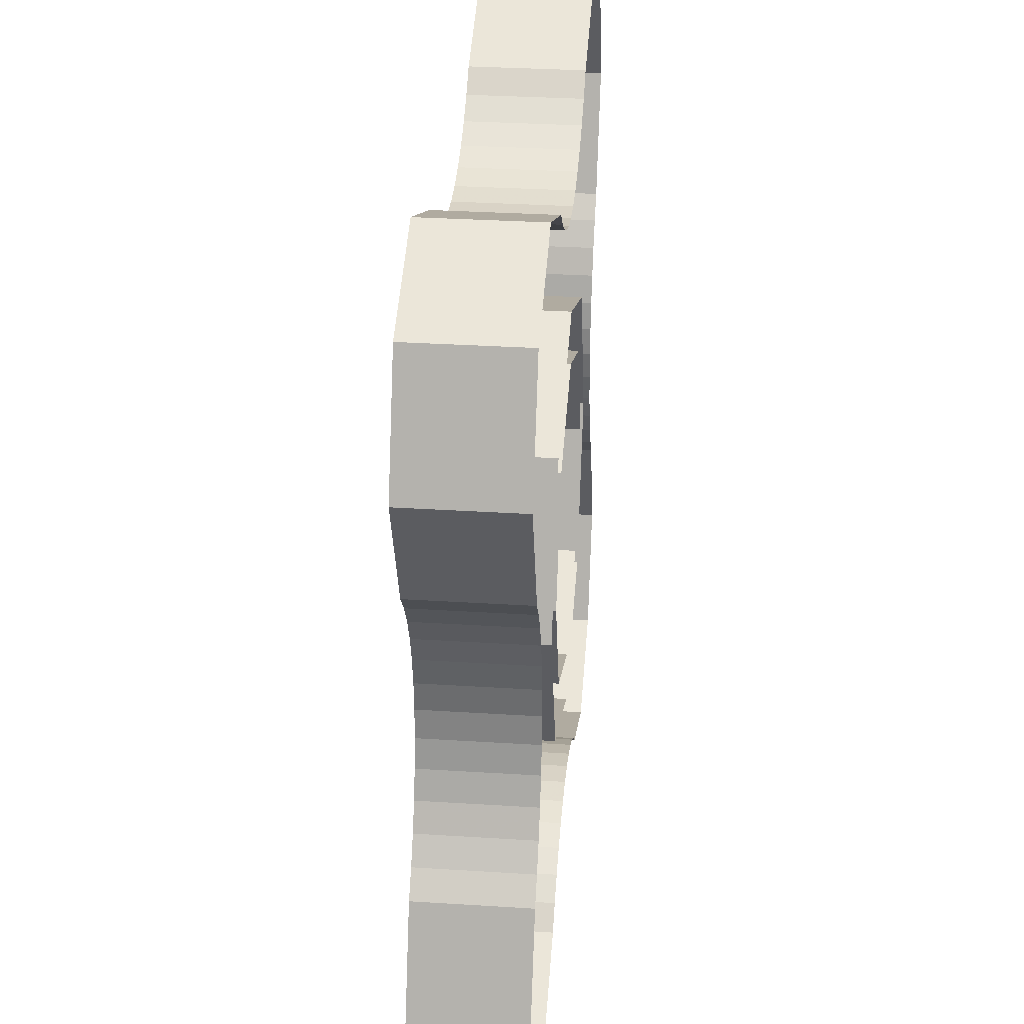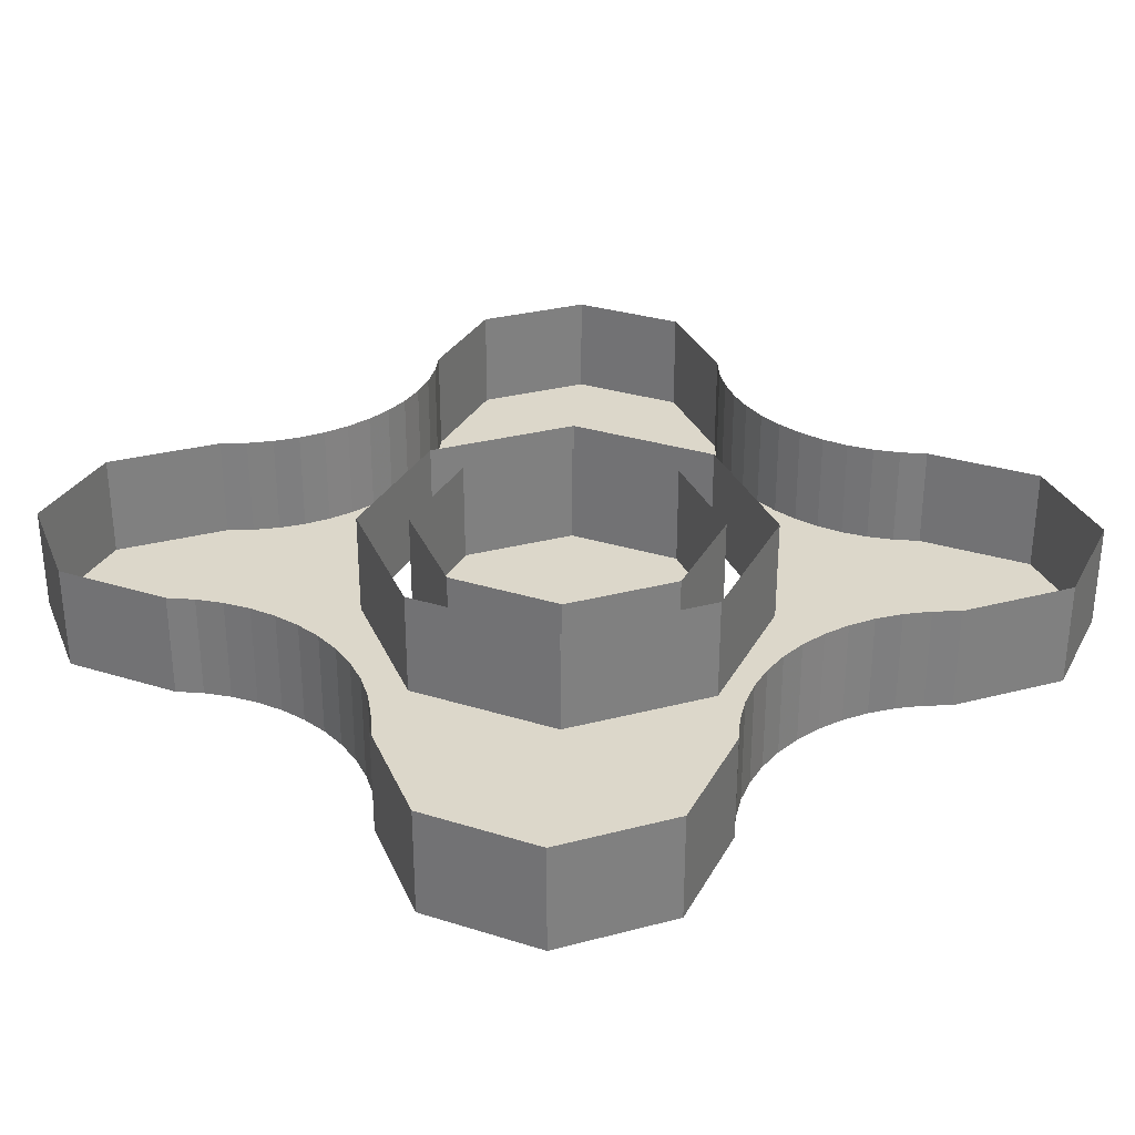
<metadata>
{"format":"obj","ext":"obj","renderer":"f3d","projection":"perspective","resolution":1024,"background":"white","views":[{"elev":32.0,"azim":95.1,"up":"+Z"},{"elev":30.4,"azim":136.8,"up":"+Y"}]}
</metadata>
<code>
v 0.2121 0 0.2121
v 0.3 0 0
v 0.3 -0.2 0
v 0.2121 -0.2 0.2121
v 0 0 0.3
v 0.2121 0 0.2121
v 0.2121 -0.2 0.2121
v 0 -0.2 0.3
v -0.2121 0 0.2121
v 0 0 0.3
v 0 -0.2 0.3
v -0.2121 -0.2 0.2121
v -0.3 0 0
v -0.2121 0 0.2121
v -0.2121 -0.2 0.2121
v -0.3 -0.2 0
v -0.2121 0 -0.2121
v -0.3 0 0
v -0.3 -0.2 0
v -0.2121 -0.2 -0.2121
v 0 0 -0.3
v -0.2121 0 -0.2121
v -0.2121 -0.2 -0.2121
v 0 -0.2 -0.3
v 0.2121 0 -0.2121
v 0 0 -0.3
v 0 -0.2 -0.3
v 0.2121 -0.2 -0.2121
v 0.3 0 0
v 0.2121 0 -0.2121
v 0.2121 -0.2 -0.2121
v 0.3 -0.2 0
v 0 -0.2 0
v 0.3 -0.2 0
v 0.2121 -0.2 0.2121
v 0 -0.2 0
v 0.2121 -0.2 0.2121
v 0 -0.2 0.3
v 0 -0.2 0
v 0 -0.2 0.3
v -0.2121 -0.2 0.2121
v 0 -0.2 0
v -0.2121 -0.2 0.2121
v -0.3 -0.2 0
v 0 -0.2 0
v -0.3 -0.2 0
v -0.2121 -0.2 -0.2121
v 0 -0.2 0
v -0.2121 -0.2 -0.2121
v 0 -0.2 -0.3
v 0 -0.2 0
v 0 -0.2 -0.3
v 0.2121 -0.2 -0.2121
v 0 -0.2 0
v 0.2121 -0.2 -0.2121
v 0.3 -0.2 0
v 0.2828 0 0.2828
v 0.4 0 0
v 0.4 -0.2 0
v 0.2828 -0.2 0.2828
v 0 0 0.4
v 0.2828 0 0.2828
v 0.2828 -0.2 0.2828
v 0 -0.2 0.4
v -0.2828 0 0.2828
v 0 0 0.4
v 0 -0.2 0.4
v -0.2828 -0.2 0.2828
v -0.4 0 0
v -0.2828 0 0.2828
v -0.2828 -0.2 0.2828
v -0.4 -0.2 0
v -0.2828 0 -0.2828
v -0.4 0 0
v -0.4 -0.2 0
v -0.2828 -0.2 -0.2828
v 0 0 -0.4
v -0.2828 0 -0.2828
v -0.2828 -0.2 -0.2828
v 0 -0.2 -0.4
v 0.2828 0 -0.2828
v 0 0 -0.4
v 0 -0.2 -0.4
v 0.2828 -0.2 -0.2828
v 0.4 0 0
v 0.2828 0 -0.2828
v 0.2828 -0.2 -0.2828
v 0.4 -0.2 0
v 0.4 -0.2 0.4
v 0.2828 -0.2 0.2828
v 0.4 -0.2 0
v 0.4 -0.2 0.4
v 0 -0.2 0.4
v 0.2828 -0.2 0.2828
v -0.4 -0.2 0.4
v -0.2828 -0.2 0.2828
v 0 -0.2 0.4
v -0.4 -0.2 0.4
v -0.4 -0.2 0
v -0.2828 -0.2 0.2828
v -0.4 -0.2 -0.4
v -0.2828 -0.2 -0.2828
v -0.4 -0.2 0
v -0.4 -0.2 -0.4
v 0 -0.2 -0.4
v -0.2828 -0.2 -0.2828
v 0.4 -0.2 -0.4
v 0.2828 -0.2 -0.2828
v 0 -0.2 -0.4
v 0.4 -0.2 -0.4
v 0.4 -0.2 0
v 0.2828 -0.2 -0.2828
v -0.5 -0.2 -0.5
v -0.7121 -0.2 -0.2879
v -0.8 -0.2 -0.5
v -0.5 -0.2 -0.5
v -0.8 -0.2 -0.5
v -0.7121 -0.2 -0.7121
v -0.5 -0.2 -0.5
v -0.7121 -0.2 -0.7121
v -0.5 -0.2 -0.8
v -0.5 -0.2 -0.5
v -0.5 -0.2 -0.8
v -0.2879 -0.2 -0.7121
v -0.8 -0.2 -0.5
v -0.7121 -0.2 -0.2879
v -0.7121 0 -0.2879
v -0.8 0 -0.5
v -0.7121 -0.2 -0.7121
v -0.8 -0.2 -0.5
v -0.8 0 -0.5
v -0.7121 0 -0.7121
v -0.5 -0.2 -0.8
v -0.7121 -0.2 -0.7121
v -0.7121 0 -0.7121
v -0.5 0 -0.8
v -0.2879 -0.2 -0.7121
v -0.5 -0.2 -0.8
v -0.5 0 -0.8
v -0.2879 0 -0.7121
v -0.05313 -0.2 -0.5964
v 0 -0.2 -0.5929
v -0.4071 -0.2 -0.5929
v -0.1054 -0.2 -0.6068
v -0.05313 -0.2 -0.5964
v -0.4071 -0.2 -0.5929
v -0.1558 -0.2 -0.6239
v -0.1054 -0.2 -0.6068
v -0.4071 -0.2 -0.5929
v -0.2036 -0.2 -0.6474
v -0.1558 -0.2 -0.6239
v -0.4071 -0.2 -0.5929
v -0.2478 -0.2 -0.677
v -0.2036 -0.2 -0.6474
v -0.4071 -0.2 -0.5929
v -0.2879 -0.2 -0.7121
v -0.2478 -0.2 -0.677
v -0.4071 -0.2 -0.5929
v -0.05313 0 -0.5964
v -0.05313 -0.2 -0.5964
v 0 -0.2 -0.5929
v 0 0 -0.5929
v -0.1054 0 -0.6068
v -0.1054 -0.2 -0.6068
v -0.05313 -0.2 -0.5964
v -0.05313 0 -0.5964
v -0.1558 0 -0.6239
v -0.1558 -0.2 -0.6239
v -0.1054 -0.2 -0.6068
v -0.1054 0 -0.6068
v -0.2036 0 -0.6474
v -0.2036 -0.2 -0.6474
v -0.1558 -0.2 -0.6239
v -0.1558 0 -0.6239
v -0.2478 0 -0.677
v -0.2478 -0.2 -0.677
v -0.2036 -0.2 -0.6474
v -0.2036 0 -0.6474
v -0.2879 0 -0.7121
v -0.2879 -0.2 -0.7121
v -0.2478 -0.2 -0.677
v -0.2478 0 -0.677
v -0.5 -0.2 -0.5
v -0.4071 -0.2 -0.5929
v -0.4 -0.2 -0.4
v -0.4071 -0.2 -0.5929
v 0 -0.2 -0.5929
v 0 -0.2 -0.4
v -0.4 -0.2 -0.4
v 0.05313 -0.2 -0.5964
v 0 -0.2 -0.5929
v 0.4071 -0.2 -0.5929
v 0.1054 -0.2 -0.6068
v 0.05313 -0.2 -0.5964
v 0.4071 -0.2 -0.5929
v 0.1558 -0.2 -0.6239
v 0.1054 -0.2 -0.6068
v 0.4071 -0.2 -0.5929
v 0.2036 -0.2 -0.6474
v 0.1558 -0.2 -0.6239
v 0.4071 -0.2 -0.5929
v 0.2478 -0.2 -0.677
v 0.2036 -0.2 -0.6474
v 0.4071 -0.2 -0.5929
v 0.2879 -0.2 -0.7121
v 0.2478 -0.2 -0.677
v 0.4071 -0.2 -0.5929
v 0.05313 0 -0.5964
v 0.05313 -0.2 -0.5964
v 0 -0.2 -0.5929
v 0 0 -0.5929
v 0.1054 0 -0.6068
v 0.1054 -0.2 -0.6068
v 0.05313 -0.2 -0.5964
v 0.05313 0 -0.5964
v 0.1558 0 -0.6239
v 0.1558 -0.2 -0.6239
v 0.1054 -0.2 -0.6068
v 0.1054 0 -0.6068
v 0.2036 0 -0.6474
v 0.2036 -0.2 -0.6474
v 0.1558 -0.2 -0.6239
v 0.1558 0 -0.6239
v 0.2478 0 -0.677
v 0.2478 -0.2 -0.677
v 0.2036 -0.2 -0.6474
v 0.2036 0 -0.6474
v 0.2879 0 -0.7121
v 0.2879 -0.2 -0.7121
v 0.2478 -0.2 -0.677
v 0.2478 0 -0.677
v 0.4 -0.2 -0.4
v 0.4071 -0.2 -0.5929
v 0.5 -0.2 -0.5
v 0.4 -0.2 -0.4
v 0 -0.2 -0.4
v 0 -0.2 -0.5929
v 0.4071 -0.2 -0.5929
v 0.5 -0.2 -0.5
v 0.2879 -0.2 -0.7121
v 0.5 -0.2 -0.8
v 0.5 -0.2 -0.5
v 0.5 -0.2 -0.8
v 0.7121 -0.2 -0.7121
v 0.5 -0.2 -0.5
v 0.7121 -0.2 -0.7121
v 0.8 -0.2 -0.5
v 0.5 -0.2 -0.5
v 0.8 -0.2 -0.5
v 0.7121 -0.2 -0.2879
v 0.5 -0.2 -0.8
v 0.2879 -0.2 -0.7121
v 0.2879 0 -0.7121
v 0.5 0 -0.8
v 0.7121 -0.2 -0.7121
v 0.5 -0.2 -0.8
v 0.5 0 -0.8
v 0.7121 0 -0.7121
v 0.8 -0.2 -0.5
v 0.7121 -0.2 -0.7121
v 0.7121 0 -0.7121
v 0.8 0 -0.5
v 0.7121 -0.2 -0.2879
v 0.8 -0.2 -0.5
v 0.8 0 -0.5
v 0.7121 0 -0.2879
v 0.5964 -0.2 -0.05313
v 0.5929 -0.2 0
v 0.5929 -0.2 -0.4071
v 0.6068 -0.2 -0.1054
v 0.5964 -0.2 -0.05313
v 0.5929 -0.2 -0.4071
v 0.6239 -0.2 -0.1558
v 0.6068 -0.2 -0.1054
v 0.5929 -0.2 -0.4071
v 0.6474 -0.2 -0.2036
v 0.6239 -0.2 -0.1558
v 0.5929 -0.2 -0.4071
v 0.677 -0.2 -0.2478
v 0.6474 -0.2 -0.2036
v 0.5929 -0.2 -0.4071
v 0.7121 -0.2 -0.2879
v 0.677 -0.2 -0.2478
v 0.5929 -0.2 -0.4071
v 0.5964 0 -0.05313
v 0.5964 -0.2 -0.05313
v 0.5929 -0.2 0
v 0.5929 0 0
v 0.6068 0 -0.1054
v 0.6068 -0.2 -0.1054
v 0.5964 -0.2 -0.05313
v 0.5964 0 -0.05313
v 0.6239 0 -0.1558
v 0.6239 -0.2 -0.1558
v 0.6068 -0.2 -0.1054
v 0.6068 0 -0.1054
v 0.6474 0 -0.2036
v 0.6474 -0.2 -0.2036
v 0.6239 -0.2 -0.1558
v 0.6239 0 -0.1558
v 0.677 0 -0.2478
v 0.677 -0.2 -0.2478
v 0.6474 -0.2 -0.2036
v 0.6474 0 -0.2036
v 0.7121 0 -0.2879
v 0.7121 -0.2 -0.2879
v 0.677 -0.2 -0.2478
v 0.677 0 -0.2478
v 0.5 -0.2 -0.5
v 0.5929 -0.2 -0.4071
v 0.4 -0.2 -0.4
v 0.5929 -0.2 -0.4071
v 0.5929 -0.2 0
v 0.4 -0.2 0
v 0.4 -0.2 -0.4
v 0.5964 -0.2 0.05313
v 0.5929 -0.2 0
v 0.5929 -0.2 0.4071
v 0.6068 -0.2 0.1054
v 0.5964 -0.2 0.05313
v 0.5929 -0.2 0.4071
v 0.6239 -0.2 0.1558
v 0.6068 -0.2 0.1054
v 0.5929 -0.2 0.4071
v 0.6474 -0.2 0.2036
v 0.6239 -0.2 0.1558
v 0.5929 -0.2 0.4071
v 0.677 -0.2 0.2478
v 0.6474 -0.2 0.2036
v 0.5929 -0.2 0.4071
v 0.7121 -0.2 0.2879
v 0.677 -0.2 0.2478
v 0.5929 -0.2 0.4071
v 0.5964 0 0.05313
v 0.5964 -0.2 0.05313
v 0.5929 -0.2 0
v 0.5929 0 0
v 0.6068 0 0.1054
v 0.6068 -0.2 0.1054
v 0.5964 -0.2 0.05313
v 0.5964 0 0.05313
v 0.6239 0 0.1558
v 0.6239 -0.2 0.1558
v 0.6068 -0.2 0.1054
v 0.6068 0 0.1054
v 0.6474 0 0.2036
v 0.6474 -0.2 0.2036
v 0.6239 -0.2 0.1558
v 0.6239 0 0.1558
v 0.677 0 0.2478
v 0.677 -0.2 0.2478
v 0.6474 -0.2 0.2036
v 0.6474 0 0.2036
v 0.7121 0 0.2879
v 0.7121 -0.2 0.2879
v 0.677 -0.2 0.2478
v 0.677 0 0.2478
v 0.4 -0.2 0.4
v 0.5929 -0.2 0.4071
v 0.5 -0.2 0.5
v 0.4 -0.2 0.4
v 0.4 -0.2 0
v 0.5929 -0.2 0
v 0.5929 -0.2 0.4071
v -0.5 -0.2 0.5
v -0.2879 -0.2 0.7121
v -0.5 -0.2 0.8
v -0.5 -0.2 0.5
v -0.5 -0.2 0.8
v -0.7121 -0.2 0.7121
v -0.5 -0.2 0.5
v -0.7121 -0.2 0.7121
v -0.8 -0.2 0.5
v -0.5 -0.2 0.5
v -0.8 -0.2 0.5
v -0.7121 -0.2 0.2879
v -0.5 -0.2 0.8
v -0.2879 -0.2 0.7121
v -0.2879 0 0.7121
v -0.5 0 0.8
v -0.7121 -0.2 0.7121
v -0.5 -0.2 0.8
v -0.5 0 0.8
v -0.7121 0 0.7121
v -0.8 -0.2 0.5
v -0.7121 -0.2 0.7121
v -0.7121 0 0.7121
v -0.8 0 0.5
v -0.7121 -0.2 0.2879
v -0.8 -0.2 0.5
v -0.8 0 0.5
v -0.7121 0 0.2879
v -0.5964 -0.2 0.05313
v -0.5929 -0.2 0
v -0.5929 -0.2 0.4071
v -0.6068 -0.2 0.1054
v -0.5964 -0.2 0.05313
v -0.5929 -0.2 0.4071
v -0.6239 -0.2 0.1558
v -0.6068 -0.2 0.1054
v -0.5929 -0.2 0.4071
v -0.6474 -0.2 0.2036
v -0.6239 -0.2 0.1558
v -0.5929 -0.2 0.4071
v -0.677 -0.2 0.2478
v -0.6474 -0.2 0.2036
v -0.5929 -0.2 0.4071
v -0.7121 -0.2 0.2879
v -0.677 -0.2 0.2478
v -0.5929 -0.2 0.4071
v -0.5964 0 0.05313
v -0.5964 -0.2 0.05313
v -0.5929 -0.2 0
v -0.5929 0 0
v -0.6068 0 0.1054
v -0.6068 -0.2 0.1054
v -0.5964 -0.2 0.05313
v -0.5964 0 0.05313
v -0.6239 0 0.1558
v -0.6239 -0.2 0.1558
v -0.6068 -0.2 0.1054
v -0.6068 0 0.1054
v -0.6474 0 0.2036
v -0.6474 -0.2 0.2036
v -0.6239 -0.2 0.1558
v -0.6239 0 0.1558
v -0.677 0 0.2478
v -0.677 -0.2 0.2478
v -0.6474 -0.2 0.2036
v -0.6474 0 0.2036
v -0.7121 0 0.2879
v -0.7121 -0.2 0.2879
v -0.677 -0.2 0.2478
v -0.677 0 0.2478
v -0.5 -0.2 0.5
v -0.5929 -0.2 0.4071
v -0.4 -0.2 0.4
v -0.5929 -0.2 0.4071
v -0.5929 -0.2 0
v -0.4 -0.2 0
v -0.4 -0.2 0.4
v -0.5964 -0.2 -0.05313
v -0.5929 -0.2 0
v -0.5929 -0.2 -0.4071
v -0.6068 -0.2 -0.1054
v -0.5964 -0.2 -0.05313
v -0.5929 -0.2 -0.4071
v -0.6239 -0.2 -0.1558
v -0.6068 -0.2 -0.1054
v -0.5929 -0.2 -0.4071
v -0.6474 -0.2 -0.2036
v -0.6239 -0.2 -0.1558
v -0.5929 -0.2 -0.4071
v -0.677 -0.2 -0.2478
v -0.6474 -0.2 -0.2036
v -0.5929 -0.2 -0.4071
v -0.7121 -0.2 -0.2879
v -0.677 -0.2 -0.2478
v -0.5929 -0.2 -0.4071
v -0.5964 0 -0.05313
v -0.5964 -0.2 -0.05313
v -0.5929 -0.2 0
v -0.5929 0 0
v -0.6068 0 -0.1054
v -0.6068 -0.2 -0.1054
v -0.5964 -0.2 -0.05313
v -0.5964 0 -0.05313
v -0.6239 0 -0.1558
v -0.6239 -0.2 -0.1558
v -0.6068 -0.2 -0.1054
v -0.6068 0 -0.1054
v -0.6474 0 -0.2036
v -0.6474 -0.2 -0.2036
v -0.6239 -0.2 -0.1558
v -0.6239 0 -0.1558
v -0.677 0 -0.2478
v -0.677 -0.2 -0.2478
v -0.6474 -0.2 -0.2036
v -0.6474 0 -0.2036
v -0.7121 0 -0.2879
v -0.7121 -0.2 -0.2879
v -0.677 -0.2 -0.2478
v -0.677 0 -0.2478
v -0.4 -0.2 -0.4
v -0.5929 -0.2 -0.4071
v -0.5 -0.2 -0.5
v -0.4 -0.2 -0.4
v -0.4 -0.2 0
v -0.5929 -0.2 0
v -0.5929 -0.2 -0.4071
v 0.5 -0.2 0.5
v 0.7121 -0.2 0.2879
v 0.8 -0.2 0.5
v 0.5 -0.2 0.5
v 0.8 -0.2 0.5
v 0.7121 -0.2 0.7121
v 0.5 -0.2 0.5
v 0.7121 -0.2 0.7121
v 0.5 -0.2 0.8
v 0.5 -0.2 0.5
v 0.5 -0.2 0.8
v 0.2879 -0.2 0.7121
v 0.8 -0.2 0.5
v 0.7121 -0.2 0.2879
v 0.7121 0 0.2879
v 0.8 0 0.5
v 0.7121 -0.2 0.7121
v 0.8 -0.2 0.5
v 0.8 0 0.5
v 0.7121 0 0.7121
v 0.5 -0.2 0.8
v 0.7121 -0.2 0.7121
v 0.7121 0 0.7121
v 0.5 0 0.8
v 0.2879 -0.2 0.7121
v 0.5 -0.2 0.8
v 0.5 0 0.8
v 0.2879 0 0.7121
v 0.05313 -0.2 0.5964
v 0 -0.2 0.5929
v 0.4071 -0.2 0.5929
v 0.1054 -0.2 0.6068
v 0.05313 -0.2 0.5964
v 0.4071 -0.2 0.5929
v 0.1558 -0.2 0.6239
v 0.1054 -0.2 0.6068
v 0.4071 -0.2 0.5929
v 0.2036 -0.2 0.6474
v 0.1558 -0.2 0.6239
v 0.4071 -0.2 0.5929
v 0.2478 -0.2 0.677
v 0.2036 -0.2 0.6474
v 0.4071 -0.2 0.5929
v 0.2879 -0.2 0.7121
v 0.2478 -0.2 0.677
v 0.4071 -0.2 0.5929
v 0.05313 0 0.5964
v 0.05313 -0.2 0.5964
v 0 -0.2 0.5929
v 0 0 0.5929
v 0.1054 0 0.6068
v 0.1054 -0.2 0.6068
v 0.05313 -0.2 0.5964
v 0.05313 0 0.5964
v 0.1558 0 0.6239
v 0.1558 -0.2 0.6239
v 0.1054 -0.2 0.6068
v 0.1054 0 0.6068
v 0.2036 0 0.6474
v 0.2036 -0.2 0.6474
v 0.1558 -0.2 0.6239
v 0.1558 0 0.6239
v 0.2478 0 0.677
v 0.2478 -0.2 0.677
v 0.2036 -0.2 0.6474
v 0.2036 0 0.6474
v 0.2879 0 0.7121
v 0.2879 -0.2 0.7121
v 0.2478 -0.2 0.677
v 0.2478 0 0.677
v 0.5 -0.2 0.5
v 0.4071 -0.2 0.5929
v 0.4 -0.2 0.4
v 0.4071 -0.2 0.5929
v 0 -0.2 0.5929
v 0 -0.2 0.4
v 0.4 -0.2 0.4
v -0.05313 -0.2 0.5964
v 0 -0.2 0.5929
v -0.4071 -0.2 0.5929
v -0.1054 -0.2 0.6068
v -0.05313 -0.2 0.5964
v -0.4071 -0.2 0.5929
v -0.1558 -0.2 0.6239
v -0.1054 -0.2 0.6068
v -0.4071 -0.2 0.5929
v -0.2036 -0.2 0.6474
v -0.1558 -0.2 0.6239
v -0.4071 -0.2 0.5929
v -0.2478 -0.2 0.677
v -0.2036 -0.2 0.6474
v -0.4071 -0.2 0.5929
v -0.2879 -0.2 0.7121
v -0.2478 -0.2 0.677
v -0.4071 -0.2 0.5929
v -0.05313 0 0.5964
v -0.05313 -0.2 0.5964
v 0 -0.2 0.5929
v 0 0 0.5929
v -0.1054 0 0.6068
v -0.1054 -0.2 0.6068
v -0.05313 -0.2 0.5964
v -0.05313 0 0.5964
v -0.1558 0 0.6239
v -0.1558 -0.2 0.6239
v -0.1054 -0.2 0.6068
v -0.1054 0 0.6068
v -0.2036 0 0.6474
v -0.2036 -0.2 0.6474
v -0.1558 -0.2 0.6239
v -0.1558 0 0.6239
v -0.2478 0 0.677
v -0.2478 -0.2 0.677
v -0.2036 -0.2 0.6474
v -0.2036 0 0.6474
v -0.2879 0 0.7121
v -0.2879 -0.2 0.7121
v -0.2478 -0.2 0.677
v -0.2478 0 0.677
v -0.4 -0.2 0.4
v -0.4071 -0.2 0.5929
v -0.5 -0.2 0.5
v -0.4 -0.2 0.4
v 0 -0.2 0.4
v 0 -0.2 0.5929
v -0.4071 -0.2 0.5929
g mesh27040
f 1 3 2
f 3 1 4
f 5 7 6
f 7 5 8
f 9 11 10
f 11 9 12
f 13 15 14
f 15 13 16
f 17 19 18
f 19 17 20
f 21 23 22
f 23 21 24
f 25 27 26
f 27 25 28
f 29 31 30
f 31 29 32
g mesh27042
f 33 34 35
f 36 37 38
f 39 40 41
f 42 43 44
f 45 46 47
f 48 49 50
f 51 52 53
f 54 55 56
g mesh27047
f 57 58 59
f 59 60 57
f 61 62 63
f 63 64 61
f 65 66 67
f 67 68 65
f 69 70 71
f 71 72 69
f 73 74 75
f 75 76 73
f 77 78 79
f 79 80 77
f 81 82 83
f 83 84 81
f 85 86 87
f 87 88 85
g mesh27051
f 89 90 91
f 92 93 94
f 95 96 97
f 98 99 100
f 101 102 103
f 104 105 106
f 107 108 109
f 110 111 112
g mesh27056
f 113 114 115
f 116 117 118
f 119 120 121
f 122 123 124
g mesh27058
f 125 126 127
f 127 128 125
f 129 130 131
f 131 132 129
f 133 134 135
f 135 136 133
f 137 138 139
f 139 140 137
g mesh27062
f 141 142 143
f 144 145 146
f 147 148 149
f 150 151 152
f 153 154 155
f 156 157 158
g mesh27065
f 159 161 160
f 161 159 162
f 163 165 164
f 165 163 166
f 167 169 168
f 169 167 170
f 171 173 172
f 173 171 174
f 175 177 176
f 177 175 178
f 179 181 180
f 181 179 182
f 183 184 185
f 186 187 188
f 188 189 186
g mesh27068
f 190 192 191
f 193 195 194
f 196 198 197
f 199 201 200
f 202 204 203
f 205 207 206
g mesh27071
f 208 209 210
f 210 211 208
f 212 213 214
f 214 215 212
f 216 217 218
f 218 219 216
f 220 221 222
f 222 223 220
f 224 225 226
f 226 227 224
f 228 229 230
f 230 231 228
f 232 233 234
f 235 236 237
f 237 238 235
g mesh27076
f 239 240 241
f 242 243 244
f 245 246 247
f 248 249 250
g mesh27078
f 251 252 253
f 253 254 251
f 255 256 257
f 257 258 255
f 259 260 261
f 261 262 259
f 263 264 265
f 265 266 263
g mesh27082
f 267 268 269
f 270 271 272
f 273 274 275
f 276 277 278
f 279 280 281
f 282 283 284
g mesh27085
f 285 287 286
f 287 285 288
f 289 291 290
f 291 289 292
f 293 295 294
f 295 293 296
f 297 299 298
f 299 297 300
f 301 303 302
f 303 301 304
f 305 307 306
f 307 305 308
f 309 310 311
f 312 313 314
f 314 315 312
g mesh27088
f 316 318 317
f 319 321 320
f 322 324 323
f 325 327 326
f 328 330 329
f 331 333 332
g mesh27091
f 334 335 336
f 336 337 334
f 338 339 340
f 340 341 338
f 342 343 344
f 344 345 342
f 346 347 348
f 348 349 346
f 350 351 352
f 352 353 350
f 354 355 356
f 356 357 354
f 358 359 360
f 361 362 363
f 363 364 361
g mesh27096
f 365 366 367
f 368 369 370
f 371 372 373
f 374 375 376
g mesh27098
f 377 378 379
f 379 380 377
f 381 382 383
f 383 384 381
f 385 386 387
f 387 388 385
f 389 390 391
f 391 392 389
g mesh27102
f 393 394 395
f 396 397 398
f 399 400 401
f 402 403 404
f 405 406 407
f 408 409 410
g mesh27105
f 411 413 412
f 413 411 414
f 415 417 416
f 417 415 418
f 419 421 420
f 421 419 422
f 423 425 424
f 425 423 426
f 427 429 428
f 429 427 430
f 431 433 432
f 433 431 434
f 435 436 437
f 438 439 440
f 440 441 438
g mesh27108
f 442 444 443
f 445 447 446
f 448 450 449
f 451 453 452
f 454 456 455
f 457 459 458
g mesh27111
f 460 461 462
f 462 463 460
f 464 465 466
f 466 467 464
f 468 469 470
f 470 471 468
f 472 473 474
f 474 475 472
f 476 477 478
f 478 479 476
f 480 481 482
f 482 483 480
f 484 485 486
f 487 488 489
f 489 490 487
g mesh27116
f 491 492 493
f 494 495 496
f 497 498 499
f 500 501 502
g mesh27118
f 503 504 505
f 505 506 503
f 507 508 509
f 509 510 507
f 511 512 513
f 513 514 511
f 515 516 517
f 517 518 515
g mesh27122
f 519 520 521
f 522 523 524
f 525 526 527
f 528 529 530
f 531 532 533
f 534 535 536
g mesh27125
f 537 539 538
f 539 537 540
f 541 543 542
f 543 541 544
f 545 547 546
f 547 545 548
f 549 551 550
f 551 549 552
f 553 555 554
f 555 553 556
f 557 559 558
f 559 557 560
f 561 562 563
f 564 565 566
f 566 567 564
g mesh27128
f 568 570 569
f 571 573 572
f 574 576 575
f 577 579 578
f 580 582 581
f 583 585 584
g mesh27131
f 586 587 588
f 588 589 586
f 590 591 592
f 592 593 590
f 594 595 596
f 596 597 594
f 598 599 600
f 600 601 598
f 602 603 604
f 604 605 602
f 606 607 608
f 608 609 606
f 610 611 612
f 613 614 615
f 615 616 613

</code>
